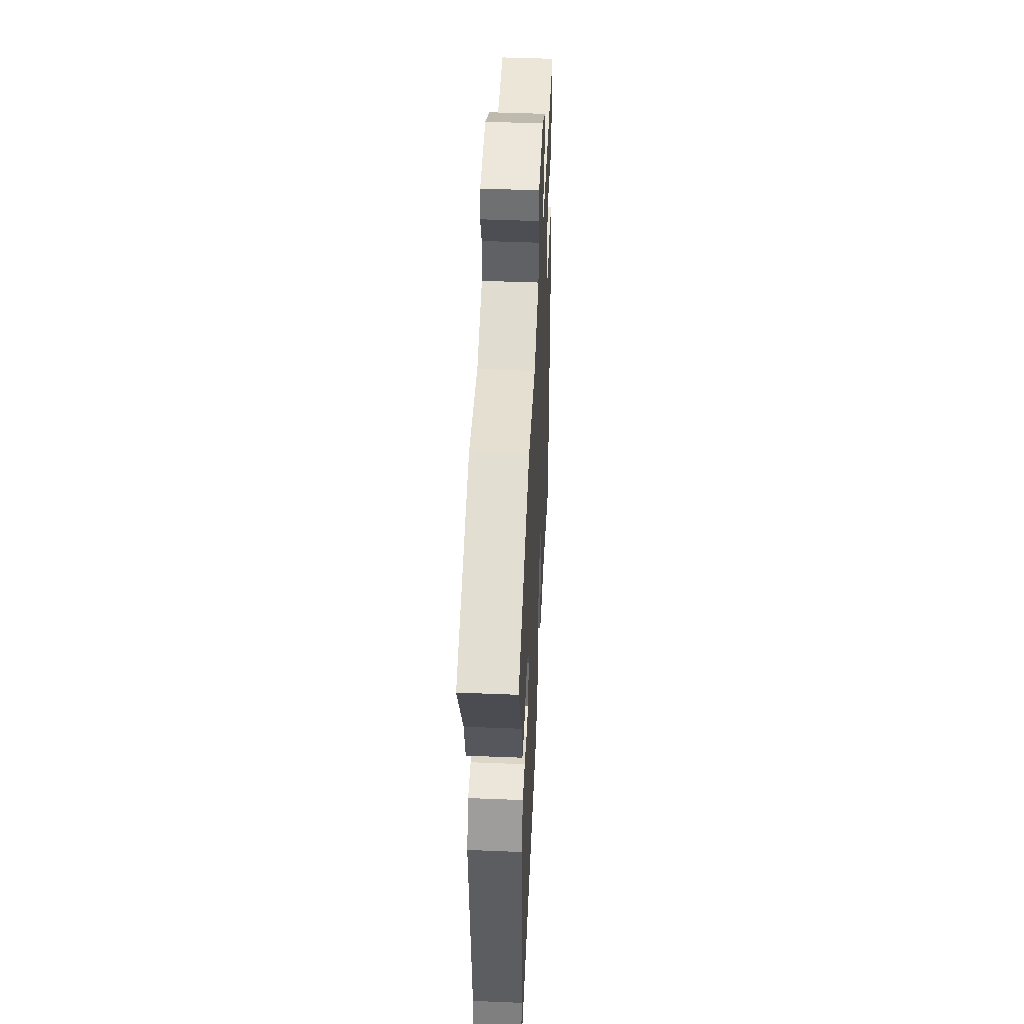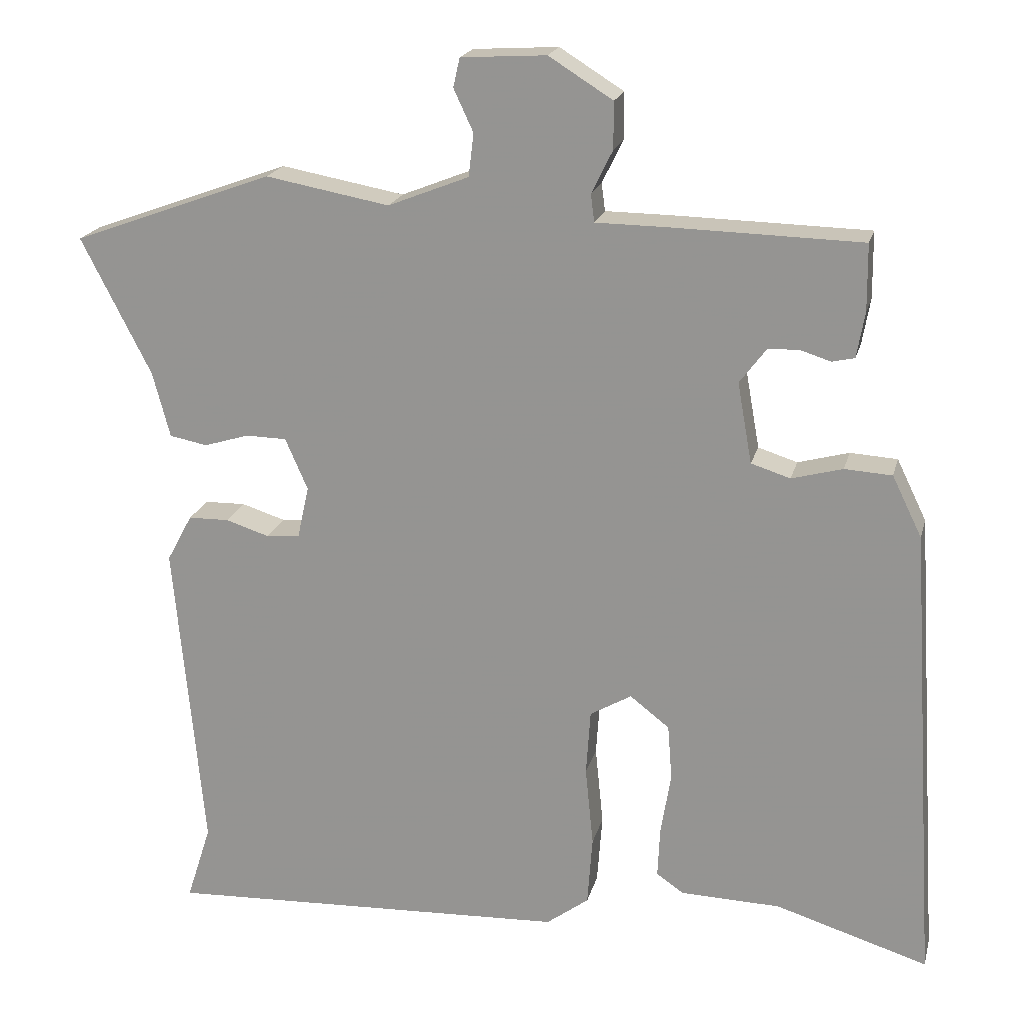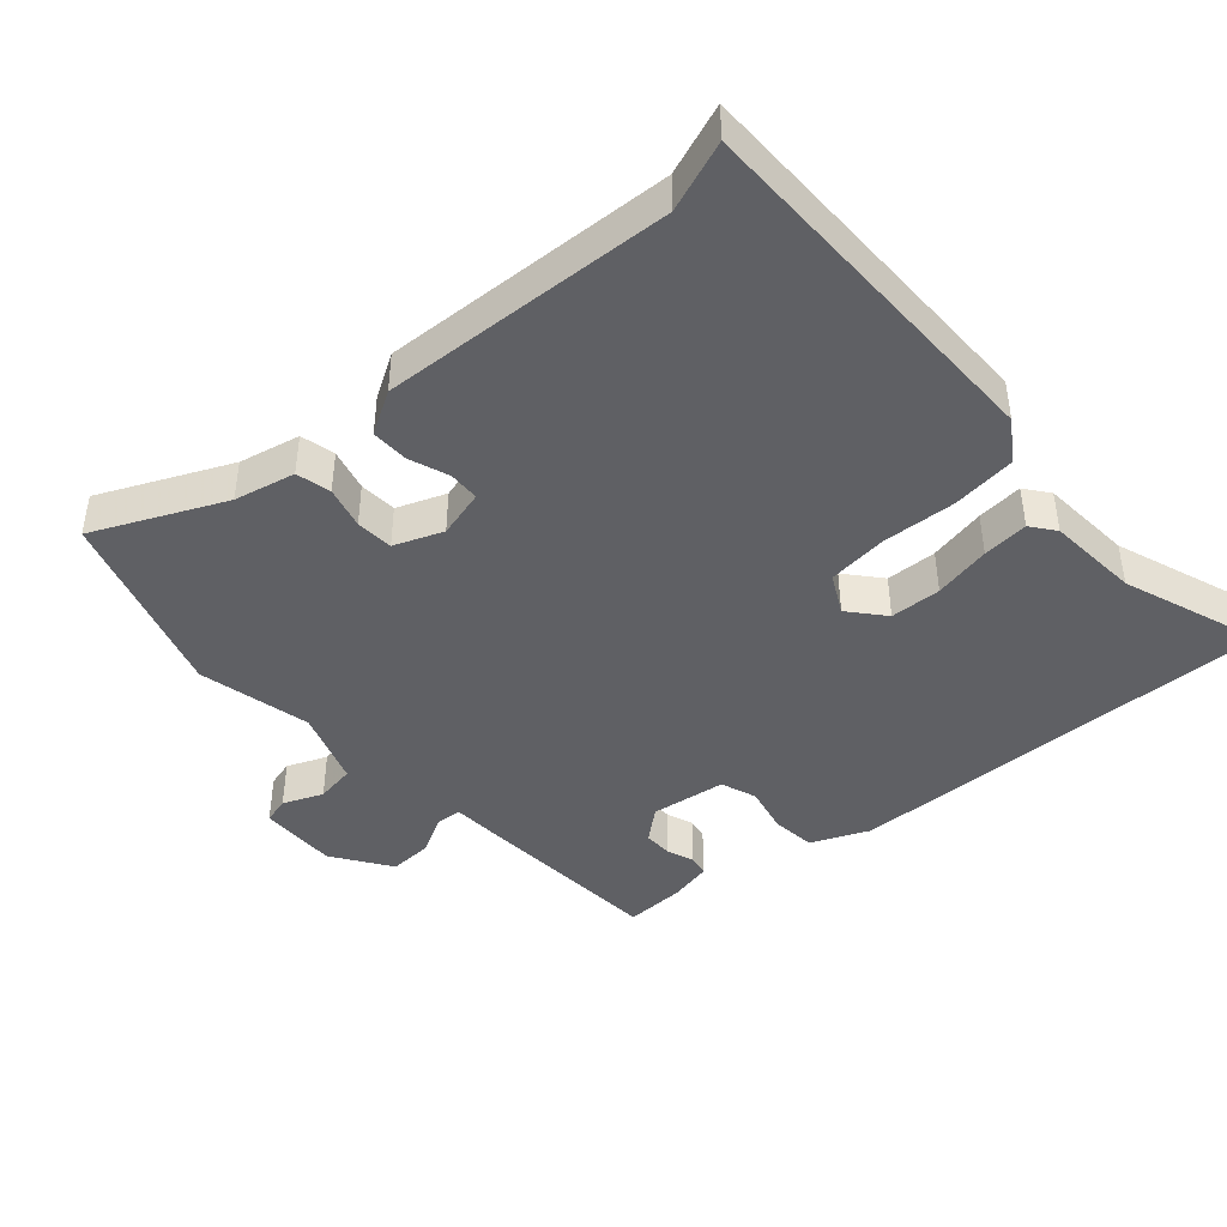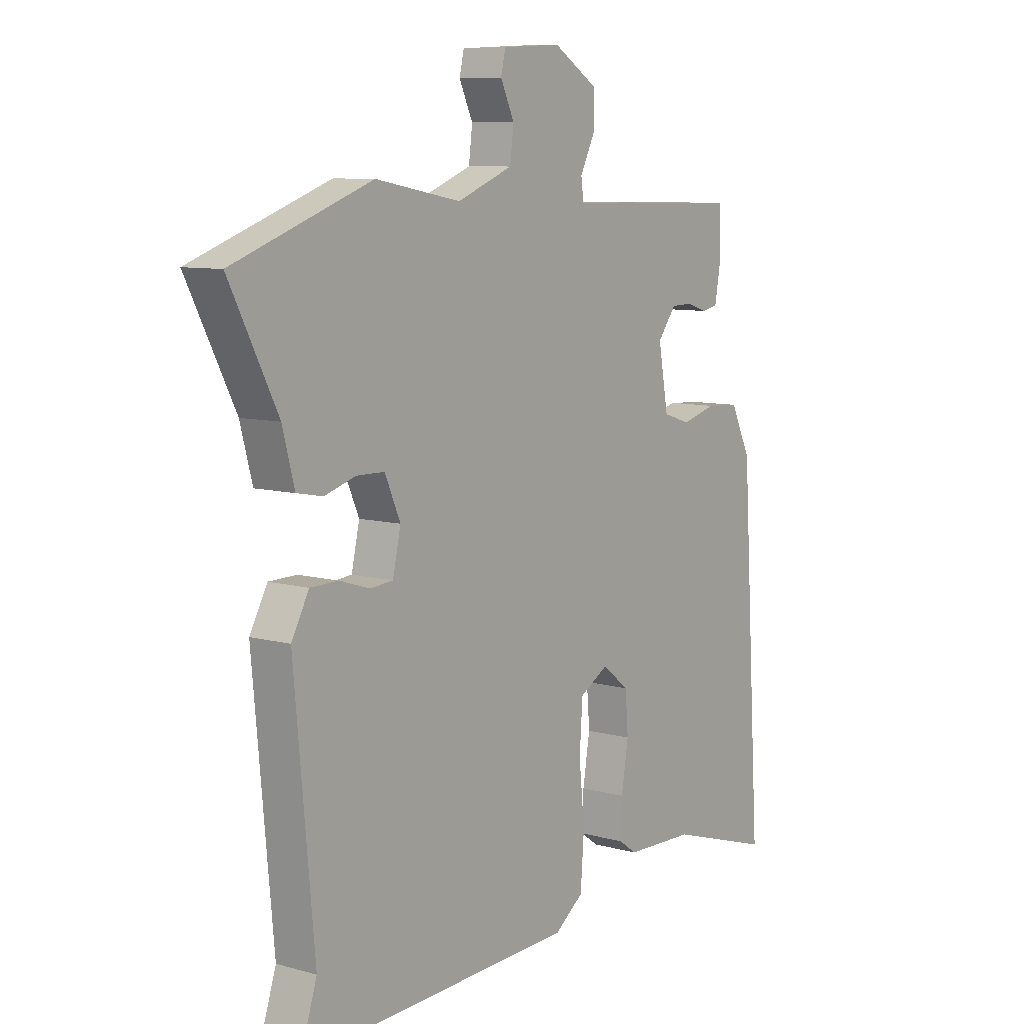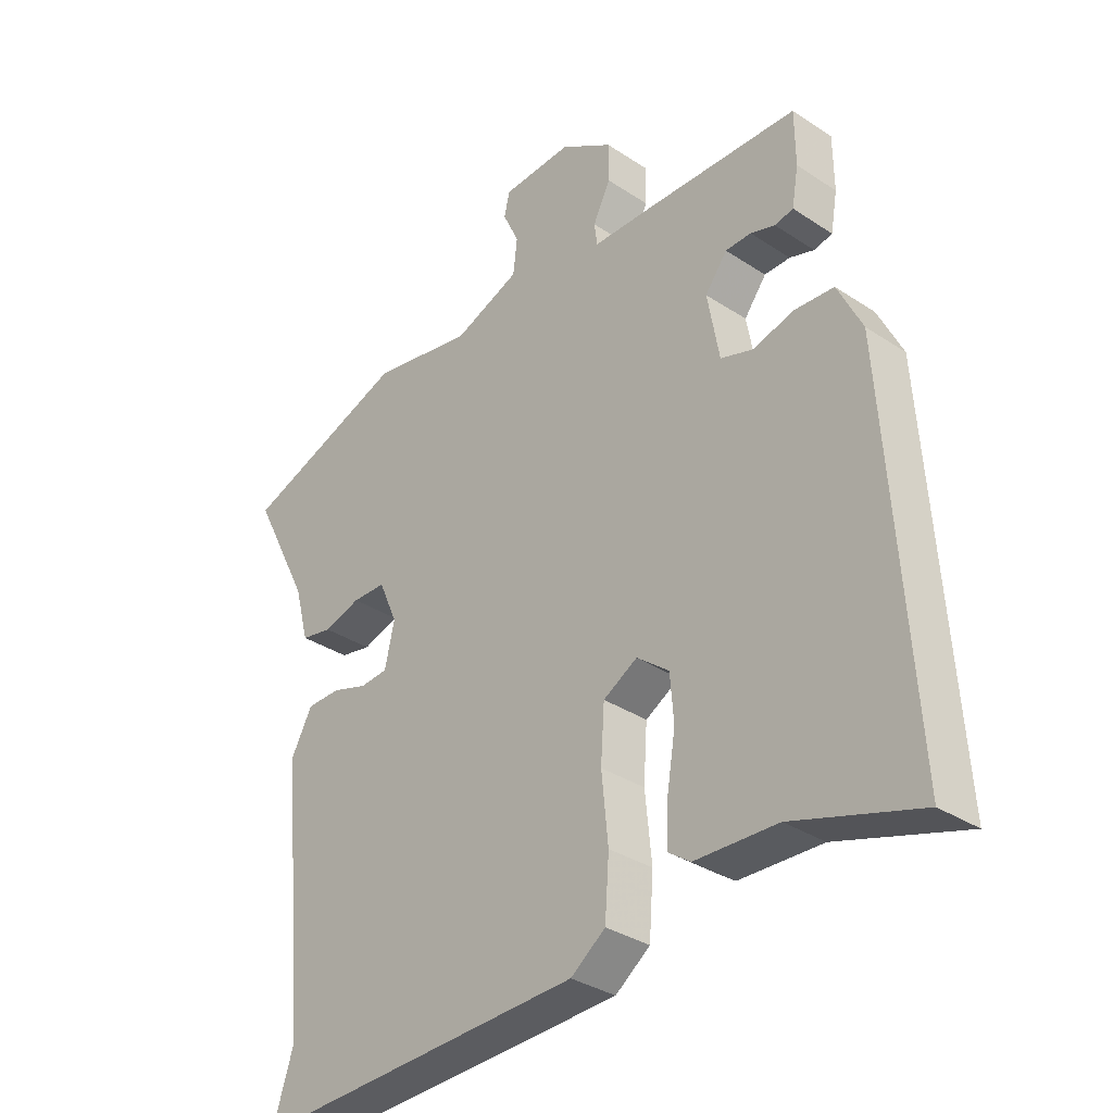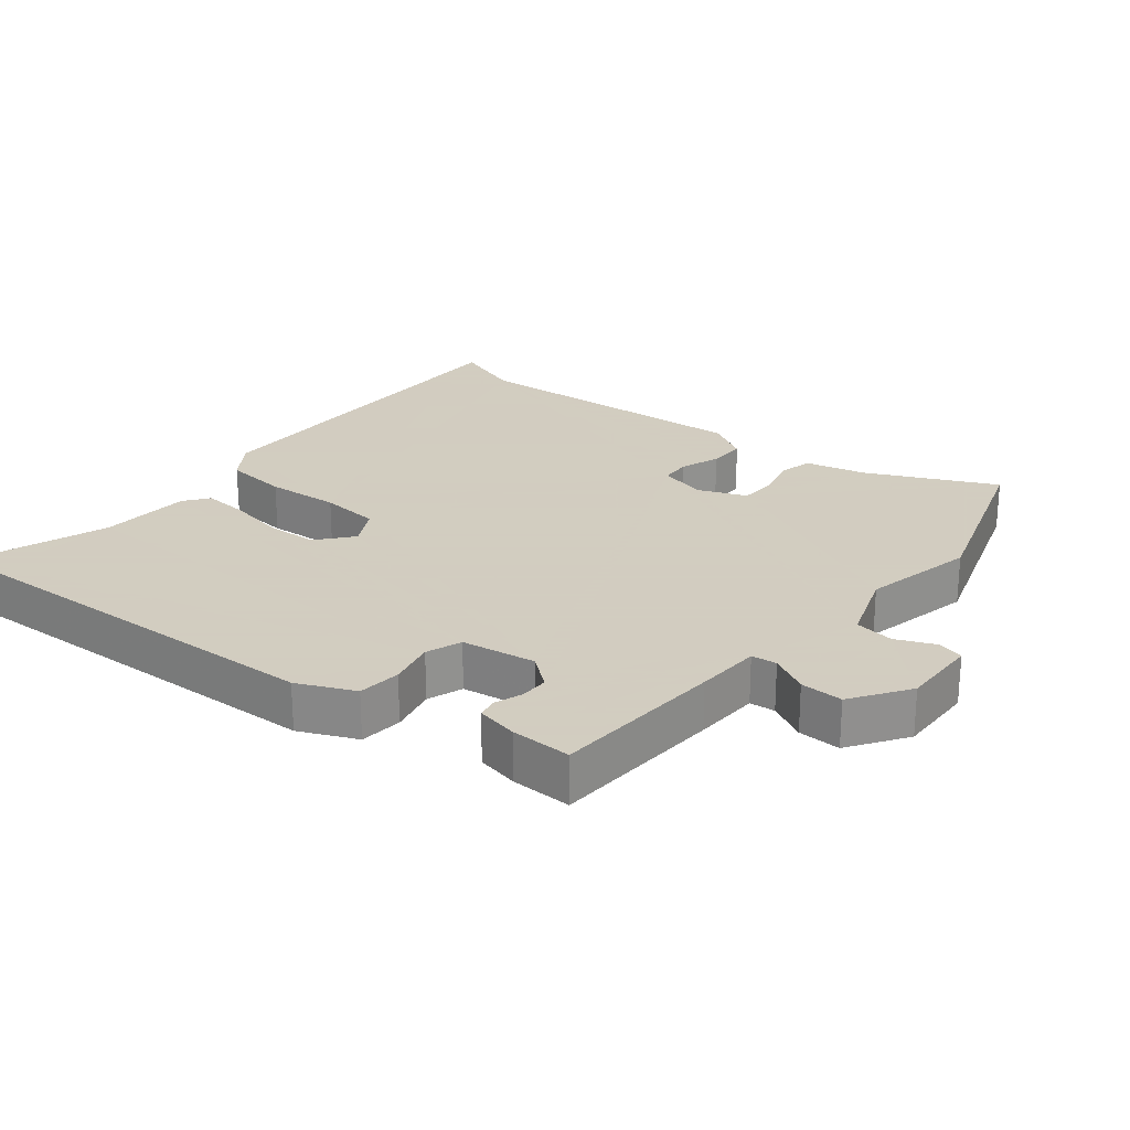
<metadata>
{"format":"obj","ext":"obj","renderer":"f3d","projection":"perspective","resolution":1024,"background":"white","views":[{"elev":47.6,"azim":92.6,"up":"+Z"},{"elev":19.7,"azim":-166.4,"up":"+Z"},{"elev":-43.4,"azim":133.9,"up":"+Y"},{"elev":8.6,"azim":126.9,"up":"+Z"},{"elev":-33.4,"azim":-132.2,"up":"+Z"},{"elev":24.3,"azim":-49.3,"up":"+Y"}]}
</metadata>
<code>
v 0.483 0.07 -0.447
v 0.517 0.07 -0.553
v -0.039 0.07 -0.53
v -0.097 0.07 -0.487
v -0.104 0.07 -0.391
v -0.093 0.07 -0.281
v -0.099 0.07 -0.191
v -0.156 0.07 -0.158
v -0.21 0.07 -0.2
v -0.216 0.07 -0.276
v -0.202 0.07 -0.362
v -0.199 0.07 -0.431
v -0.236 0.07 -0.457
v -0.374 0.07 -0.461
v -0.584 0.07 -0.526
v -0.543 0.07 0.112
v -0.502 0.07 0.196
v -0.437 0.07 0.2
v -0.367 0.07 0.181
v -0.313 0.07 0.198
v -0.293 0.07 0.309
v -0.33 0.07 0.358
v -0.373 0.07 0.359
v -0.414 0.07 0.346
v -0.445 0.07 0.353
v -0.456 0.07 0.416
v -0.455 0.07 0.507
v -0.195 0.07 0.513
v -0.096 0.07 0.514
v -0.091 0.07 0.552
v -0.12 0.07 0.611
v -0.12 0.07 0.675
v -0.032 0.07 0.73
v 0.085 0.07 0.723
v 0.094 0.07 0.683
v 0.067 0.07 0.625
v 0.074 0.07 0.566
v 0.185 0.07 0.522
v 0.355 0.07 0.553
v 0.631 0.07 0.452
v 0.535 0.07 0.264
v 0.511 0.07 0.174
v 0.459 0.07 0.164
v 0.397 0.07 0.183
v 0.341 0.07 0.182
v 0.31 0.07 0.111
v 0.326 0.07 0.039
v 0.372 0.07 0.035
v 0.432 0.07 0.054
v 0.488 0.07 0.053
v 0.523 0.07 -0.012
v 0.483 0 -0.447
v 0.517 0 -0.553
v -0.039 0 -0.53
v -0.097 0 -0.487
v -0.104 0 -0.391
v -0.093 0 -0.281
v -0.099 0 -0.191
v -0.156 0 -0.158
v -0.21 0 -0.2
v -0.216 0 -0.276
v -0.202 0 -0.362
v -0.199 0 -0.431
v -0.236 0 -0.457
v -0.374 0 -0.461
v -0.584 0 -0.526
v -0.543 0 0.112
v -0.502 0 0.196
v -0.437 0 0.2
v -0.367 0 0.181
v -0.313 0 0.198
v -0.293 0 0.309
v -0.33 0 0.358
v -0.373 0 0.359
v -0.414 0 0.346
v -0.445 0 0.353
v -0.456 0 0.416
v -0.455 0 0.507
v -0.195 0 0.513
v -0.096 0 0.514
v -0.091 0 0.552
v -0.12 0 0.611
v -0.12 0 0.675
v -0.032 0 0.73
v 0.085 0 0.723
v 0.094 0 0.683
v 0.067 0 0.625
v 0.074 0 0.566
v 0.185 0 0.522
v 0.355 0 0.553
v 0.631 0 0.452
v 0.535 0 0.264
v 0.511 0 0.174
v 0.459 0 0.164
v 0.397 0 0.183
v 0.341 0 0.182
v 0.31 0 0.111
v 0.326 0 0.039
v 0.372 0 0.035
v 0.432 0 0.054
v 0.488 0 0.053
v 0.523 0 -0.012
f 50 51 1
f 49 50 1
f 48 49 1
f 47 48 1
f 41 42 43 44
f 41 44 45
f 40 41 45
f 39 40 45
f 38 39 45
f 37 38 45 46
f 34 35 36
f 33 34 36
f 32 33 36
f 31 32 36
f 30 31 36
f 29 30 36 37
f 27 28 29
f 26 27 29
f 25 26 29
f 24 25 29
f 23 24 29
f 22 23 29 37
f 37 46 47
f 22 37 47
f 21 22 47
f 17 18 19
f 16 17 19
f 15 16 19
f 14 15 19
f 14 19 20
f 13 14 20
f 12 13 20
f 11 12 20
f 10 11 20
f 9 10 20 21
f 4 5 6
f 3 4 6
f 2 3 6
f 1 2 6
f 47 1 6
f 47 6 7
f 21 47 7 8
f 8 9 21
f 52 102 101
f 52 101 100
f 52 100 99
f 52 99 98
f 95 94 93 92
f 96 95 92
f 96 92 91
f 96 91 90
f 96 90 89
f 97 96 89 88
f 87 86 85
f 87 85 84
f 87 84 83
f 87 83 82
f 87 82 81
f 88 87 81 80
f 80 79 78
f 80 78 77
f 80 77 76
f 80 76 75
f 80 75 74
f 88 80 74 73
f 98 97 88
f 98 88 73
f 98 73 72
f 70 69 68
f 70 68 67
f 70 67 66
f 70 66 65
f 71 70 65
f 71 65 64
f 71 64 63
f 71 63 62
f 71 62 61
f 72 71 61 60
f 57 56 55
f 57 55 54
f 57 54 53
f 57 53 52
f 57 52 98
f 58 57 98
f 59 58 98 72
f 72 60 59
f 1 52 53 2
f 2 53 54 3
f 3 54 55 4
f 4 55 56 5
f 5 56 57 6
f 6 57 58 7
f 7 58 59 8
f 8 59 60 9
f 9 60 61 10
f 10 61 62 11
f 11 62 63 12
f 12 63 64 13
f 13 64 65 14
f 14 65 66 15
f 15 66 67 16
f 16 67 68 17
f 17 68 69 18
f 18 69 70 19
f 19 70 71 20
f 20 71 72 21
f 21 72 73 22
f 22 73 74 23
f 23 74 75 24
f 24 75 76 25
f 25 76 77 26
f 26 77 78 27
f 27 78 79 28
f 28 79 80 29
f 29 80 81 30
f 30 81 82 31
f 31 82 83 32
f 32 83 84 33
f 33 84 85 34
f 34 85 86 35
f 35 86 87 36
f 36 87 88 37
f 37 88 89 38
f 38 89 90 39
f 39 90 91 40
f 40 91 92 41
f 41 92 93 42
f 42 93 94 43
f 43 94 95 44
f 44 95 96 45
f 45 96 97 46
f 46 97 98 47
f 47 98 99 48
f 48 99 100 49
f 49 100 101 50
f 50 101 102 51
f 51 102 52 1

</code>
